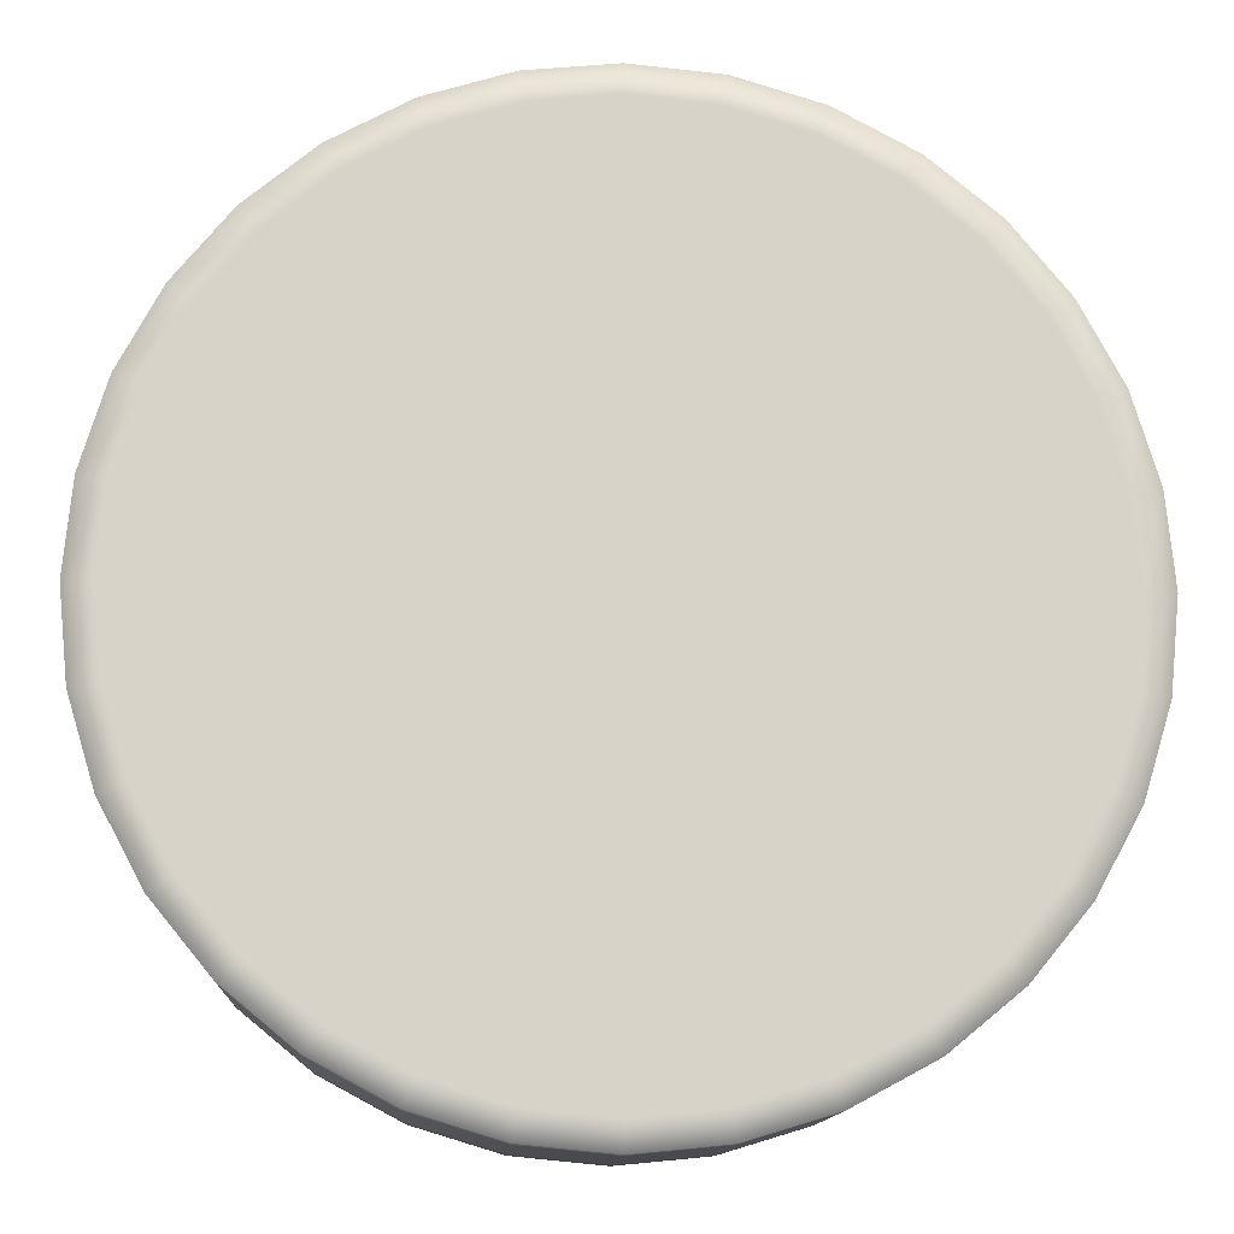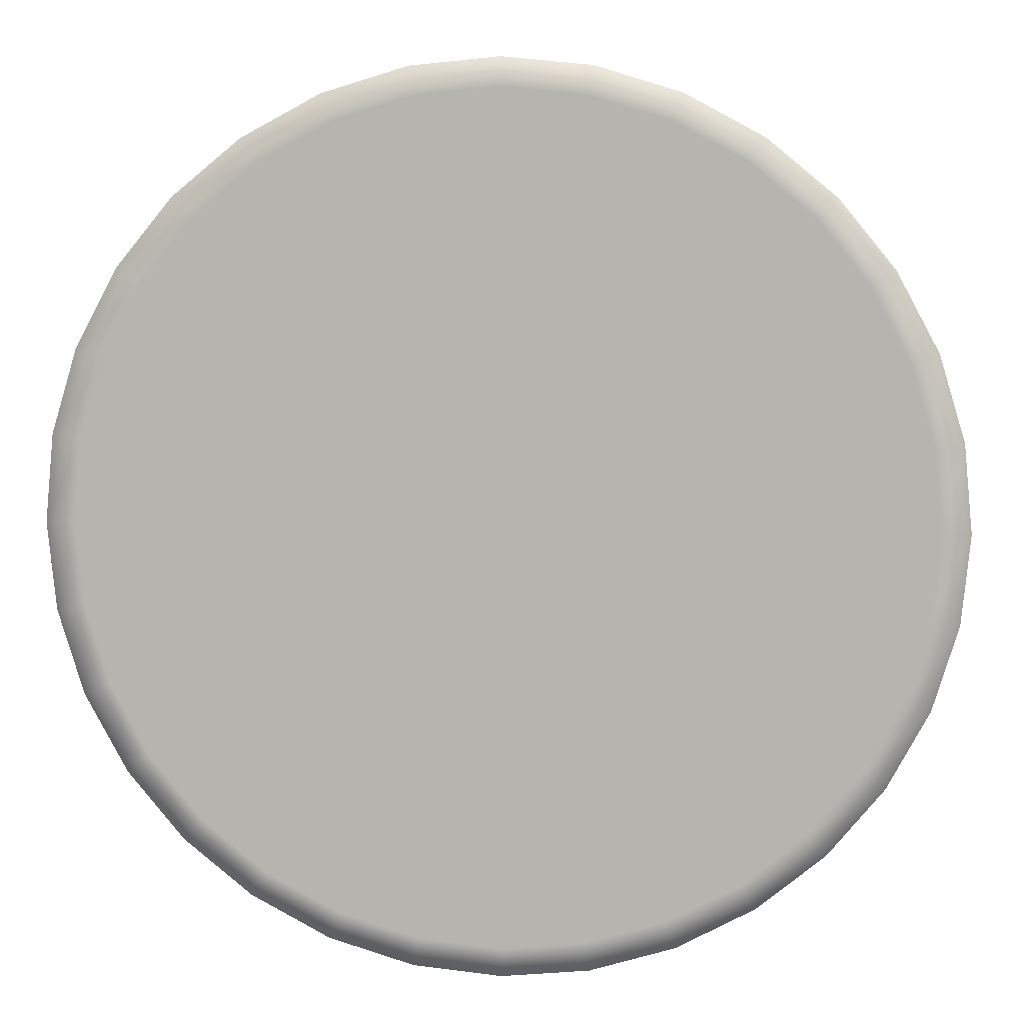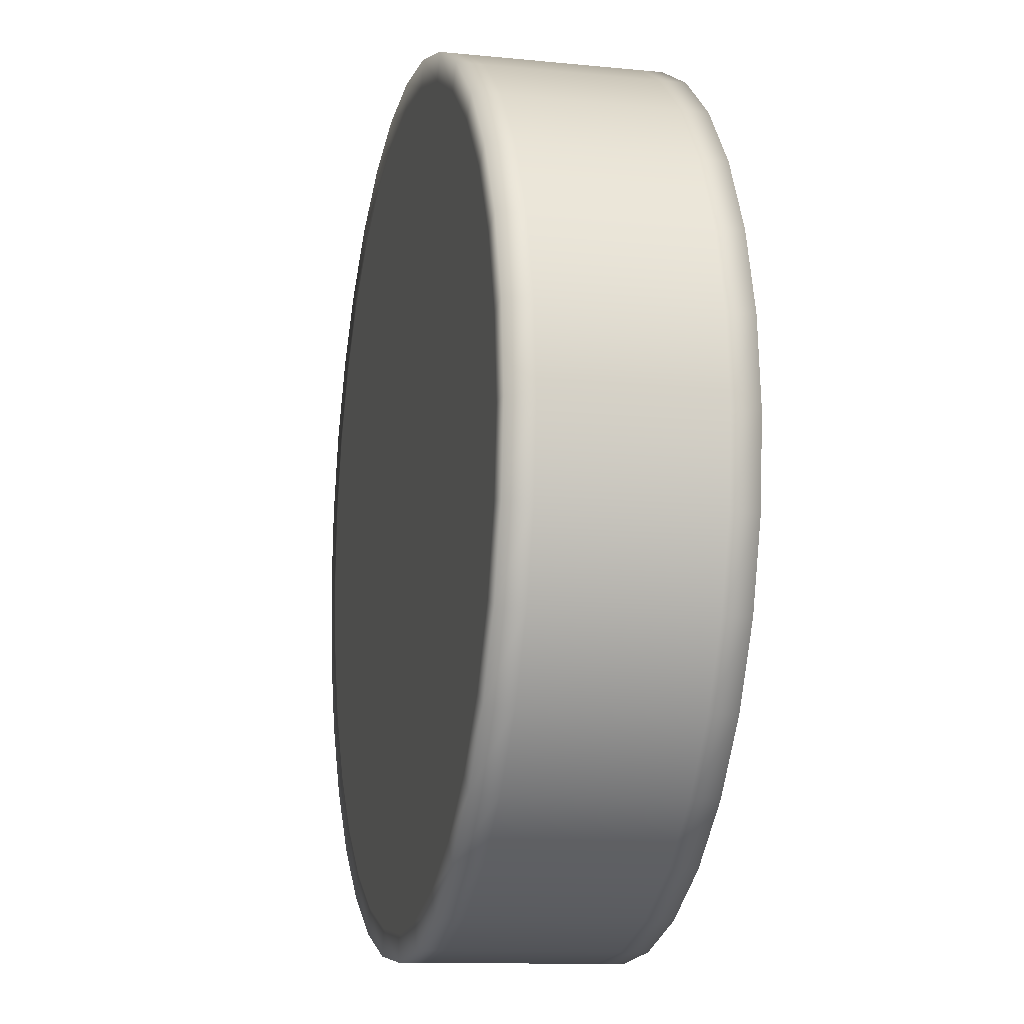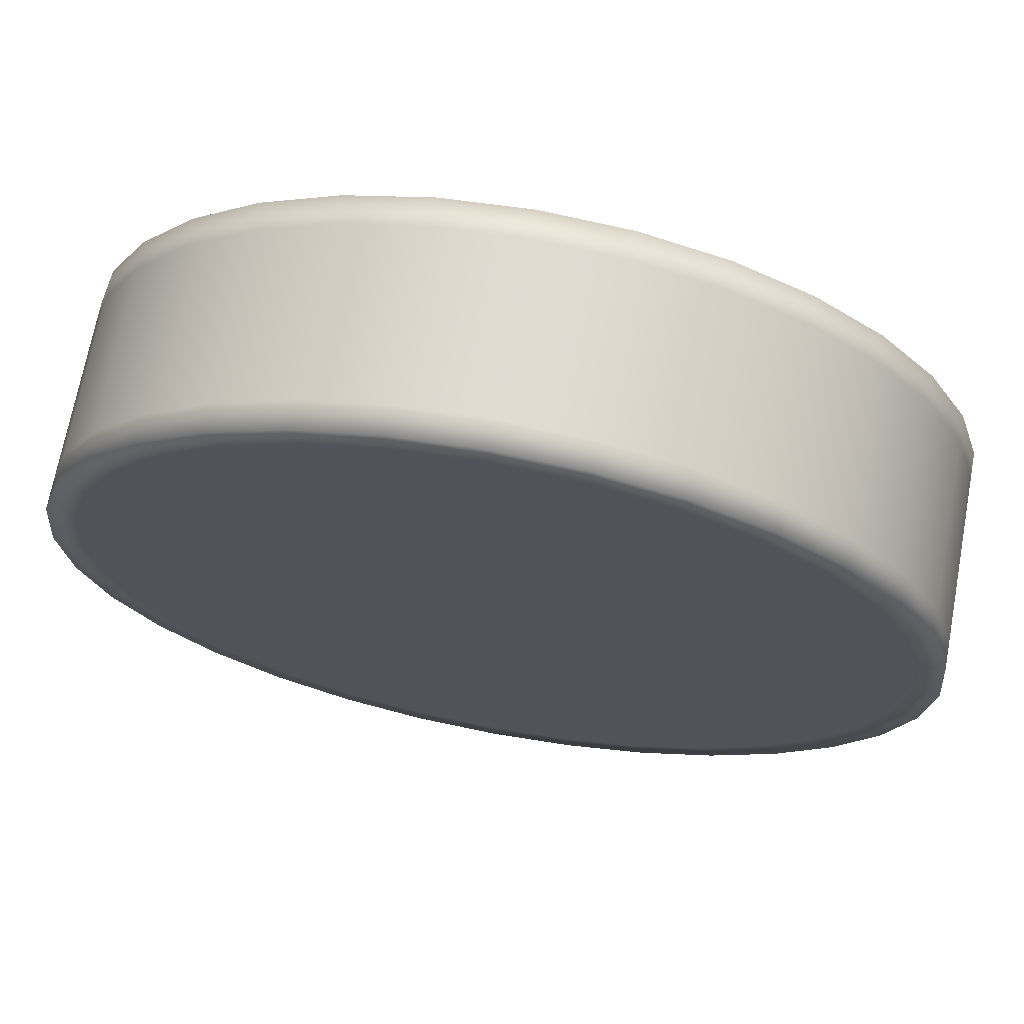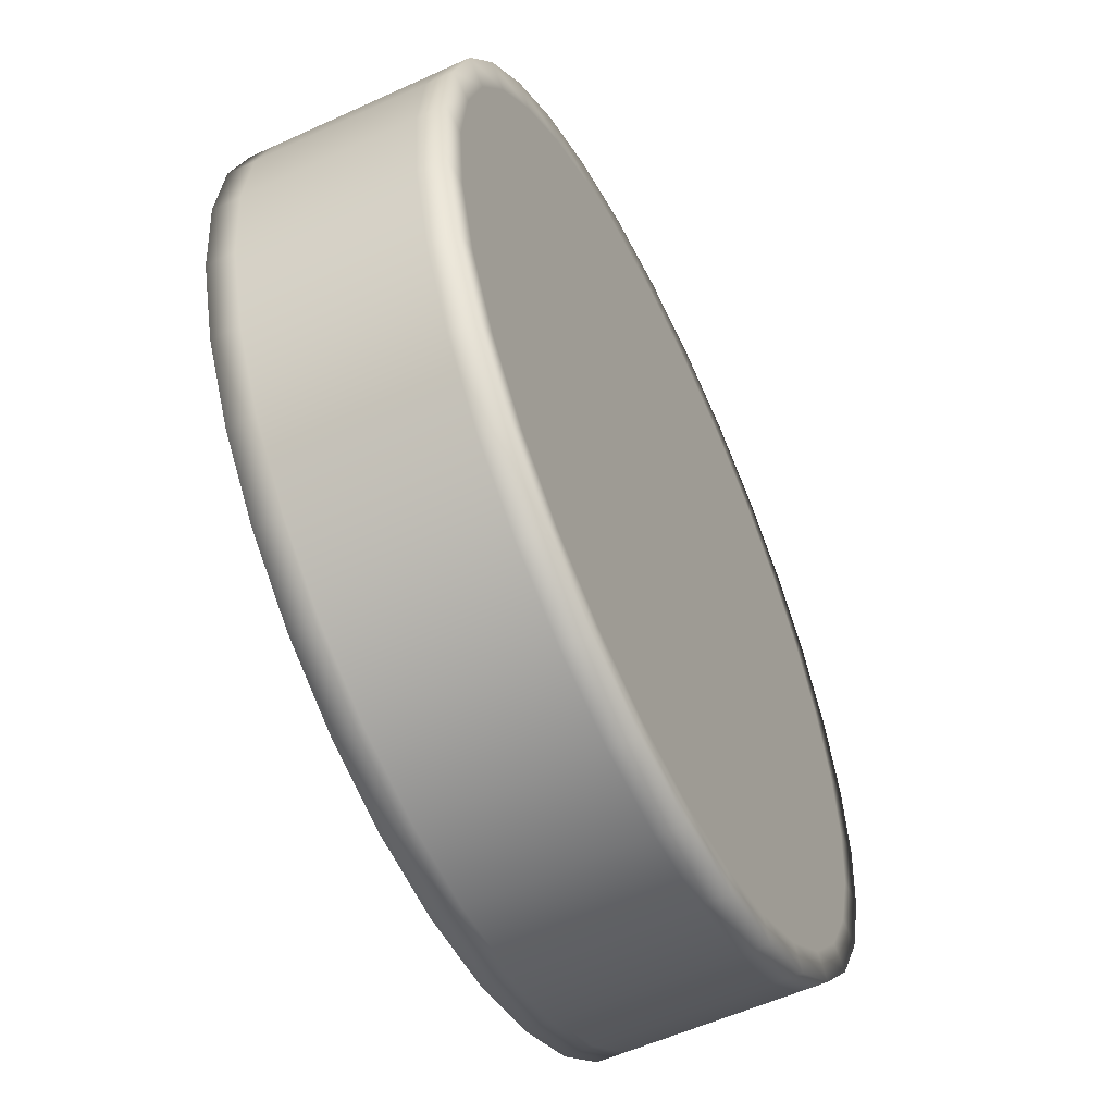
<metadata>
{"format":"obj","ext":"obj","renderer":"f3d","projection":"perspective","resolution":1024,"background":"white","views":[{"elev":-12.7,"azim":177.1,"up":"+Y"},{"elev":8.2,"azim":-174.5,"up":"+Y"},{"elev":-12.1,"azim":-103.2,"up":"+Y"},{"elev":69.8,"azim":10.6,"up":"+Y"},{"elev":-56.4,"azim":115.6,"up":"+Y"}]}
</metadata>
<code>
v 1 0 0.25
v 1 0 0.188
v 0.981 0.195 0.188
v 0.981 0.195 0.25
v 1 0 0.25
v 0.938 0 0.25
v 0.919 -0.183 0.25
v 0.981 -0.195 0.25
v 0.981 -0.195 0.25
v 0.981 -0.195 0.188
v 0.866 -0.359 0.25
v 0.924 -0.383 0.25
v 0.924 -0.383 0.25
v 0.924 -0.383 0.188
v 0.78 -0.521 0.25
v 0.831 -0.556 0.25
v 0.831 -0.556 0.25
v 0.831 -0.556 0.188
v 0.663 -0.663 0.25
v 0.707 -0.707 0.25
v 0.707 -0.707 0.25
v 0.707 -0.707 0.188
v 0.521 -0.78 0.25
v 0.556 -0.831 0.25
v 0.556 -0.831 0.25
v 0.556 -0.831 0.188
v 0.359 -0.866 0.25
v 0.383 -0.924 0.25
v 0.383 -0.924 0.25
v 0.383 -0.924 0.188
v 0.183 -0.919 0.25
v 0.195 -0.981 0.25
v 0.195 -0.981 0.25
v 0.195 -0.981 0.188
v 0 -0.938 0.25
v 0 -1 0.25
v 0 -1 0.25
v 0 -1 0.188
v -0.183 -0.919 0.25
v -0.195 -0.981 0.25
v -0.195 -0.981 0.25
v -0.195 -0.981 0.188
v -0.359 -0.866 0.25
v -0.383 -0.924 0.25
v -0.383 -0.924 0.25
v -0.383 -0.924 0.188
v -0.521 -0.78 0.25
v -0.556 -0.831 0.25
v -0.556 -0.831 0.25
v -0.556 -0.831 0.188
v -0.663 -0.663 0.25
v -0.707 -0.707 0.25
v -0.707 -0.707 0.25
v -0.707 -0.707 0.188
v -0.78 -0.521 0.25
v -0.831 -0.556 0.25
v -0.831 -0.556 0.25
v -0.831 -0.556 0.188
v -0.866 -0.359 0.25
v -0.924 -0.383 0.25
v -0.924 -0.383 0.25
v -0.924 -0.383 0.188
v -0.919 -0.183 0.25
v -0.981 -0.195 0.25
v -0.981 -0.195 0.25
v -0.981 -0.195 0.188
v -0.938 -0 0.25
v -1 -0 0.25
v -1 -0 0.25
v -1 -0 0.188
v -0.919 0.183 0.25
v -0.981 0.195 0.25
v -0.981 0.195 0.25
v -0.981 0.195 0.188
v -0.866 0.359 0.25
v -0.924 0.383 0.25
v -0.924 0.383 0.25
v -0.924 0.383 0.188
v -0.78 0.521 0.25
v -0.831 0.556 0.25
v -0.831 0.556 0.25
v -0.831 0.556 0.188
v -0.663 0.663 0.25
v -0.707 0.707 0.25
v -0.707 0.707 0.25
v -0.707 0.707 0.188
v -0.521 0.78 0.25
v -0.556 0.831 0.25
v -0.556 0.831 0.25
v -0.556 0.831 0.188
v -0.359 0.866 0.25
v -0.383 0.924 0.25
v -0.383 0.924 0.25
v -0.383 0.924 0.188
v -0.183 0.919 0.25
v -0.195 0.981 0.25
v -0.195 0.981 0.25
v -0.195 0.981 0.188
v -0 0.938 0.25
v -0 1 0.25
v -0 1 0.25
v -0 1 0.188
v 0.183 0.919 0.25
v 0.195 0.981 0.25
v 0.195 0.981 0.25
v 0.195 0.981 0.188
v -0 1 0.188
v -0 1 0.25
v 0.359 0.866 0.25
v 0.383 0.924 0.25
v 0.383 0.924 0.25
v 0.383 0.924 0.188
v 0.521 0.78 0.25
v 0.556 0.831 0.25
v 0.556 0.831 0.25
v 0.556 0.831 0.188
v 0.663 0.663 0.25
v 0.707 0.707 0.25
v 0.707 0.707 0.25
v 0.707 0.707 0.188
v 0.78 0.521 0.25
v 0.831 0.556 0.25
v 0.831 0.556 0.25
v 0.831 0.556 0.188
v 0.866 0.359 0.25
v 0.924 0.383 0.25
v 0.924 0.383 0.25
v 0.924 0.383 0.188
v 0.919 0.183 0.25
v 0.981 0.195 0.25
v 1 -0 -0.25
v 1 -0 -0.188
v 0.981 -0.195 -0.188
v 0.981 -0.195 -0.25
v 1 -0 -0.25
v 0.938 -0 -0.25
v 0.919 0.183 -0.25
v 0.981 0.195 -0.25
v 0.924 -0.383 -0.188
v 0.924 -0.383 -0.25
v 0.981 -0.195 -0.25
v 0.919 -0.183 -0.25
v 0.831 -0.556 -0.188
v 0.831 -0.556 -0.25
v 0.924 -0.383 -0.25
v 0.866 -0.359 -0.25
v 0.707 -0.707 -0.188
v 0.707 -0.707 -0.25
v 0.831 -0.556 -0.25
v 0.78 -0.521 -0.25
v 0.556 -0.831 -0.188
v 0.556 -0.831 -0.25
v 0.707 -0.707 -0.25
v 0.663 -0.663 -0.25
v 0.383 -0.924 -0.188
v 0.383 -0.924 -0.25
v 0.556 -0.831 -0.25
v 0.521 -0.78 -0.25
v 0.195 -0.981 -0.188
v 0.195 -0.981 -0.25
v 0.383 -0.924 -0.25
v 0.359 -0.866 -0.25
v 0 -1 -0.188
v 0 -1 -0.25
v 0.195 -0.981 -0.25
v 0.183 -0.919 -0.25
v -0.195 -0.981 -0.188
v -0.195 -0.981 -0.25
v 0 -1 -0.25
v 0 -0.938 -0.25
v -0.383 -0.924 -0.188
v -0.383 -0.924 -0.25
v -0.195 -0.981 -0.25
v -0.183 -0.919 -0.25
v -0.556 -0.831 -0.188
v -0.556 -0.831 -0.25
v -0.383 -0.924 -0.25
v -0.359 -0.866 -0.25
v -0.707 -0.707 -0.188
v -0.707 -0.707 -0.25
v -0.556 -0.831 -0.25
v -0.521 -0.78 -0.25
v -0.831 -0.556 -0.188
v -0.831 -0.556 -0.25
v -0.707 -0.707 -0.25
v -0.663 -0.663 -0.25
v -0.924 -0.383 -0.188
v -0.924 -0.383 -0.25
v -0.831 -0.556 -0.25
v -0.78 -0.521 -0.25
v -0.981 -0.195 -0.188
v -0.981 -0.195 -0.25
v -0.924 -0.383 -0.25
v -0.866 -0.359 -0.25
v -1 -0 -0.188
v -1 -0 -0.25
v -0.981 -0.195 -0.25
v -0.919 -0.183 -0.25
v -0.981 0.195 -0.188
v -0.981 0.195 -0.25
v -1 -0 -0.25
v -0.938 -0 -0.25
v -0.924 0.383 -0.188
v -0.924 0.383 -0.25
v -0.981 0.195 -0.25
v -0.919 0.183 -0.25
v -0.831 0.556 -0.188
v -0.831 0.556 -0.25
v -0.924 0.383 -0.25
v -0.866 0.359 -0.25
v -0.707 0.707 -0.188
v -0.707 0.707 -0.25
v -0.831 0.556 -0.25
v -0.78 0.521 -0.25
v -0.556 0.831 -0.188
v -0.556 0.831 -0.25
v -0.707 0.707 -0.25
v -0.663 0.663 -0.25
v -0.383 0.924 -0.188
v -0.383 0.924 -0.25
v -0.556 0.831 -0.25
v -0.521 0.78 -0.25
v -0.195 0.981 -0.188
v -0.195 0.981 -0.25
v -0.383 0.924 -0.25
v -0.359 0.866 -0.25
v -0 1 -0.188
v -0 1 -0.25
v -0.195 0.981 -0.25
v -0.183 0.919 -0.25
v -0 1 -0.25
v -0 1 -0.188
v 0.195 0.981 -0.188
v 0.195 0.981 -0.25
v -0 1 -0.25
v -0 0.938 -0.25
v 0.383 0.924 -0.188
v 0.383 0.924 -0.25
v 0.195 0.981 -0.25
v 0.183 0.919 -0.25
v 0.556 0.831 -0.188
v 0.556 0.831 -0.25
v 0.383 0.924 -0.25
v 0.359 0.866 -0.25
v 0.707 0.707 -0.188
v 0.707 0.707 -0.25
v 0.556 0.831 -0.25
v 0.521 0.78 -0.25
v 0.831 0.556 -0.188
v 0.831 0.556 -0.25
v 0.707 0.707 -0.25
v 0.663 0.663 -0.25
v 0.924 0.383 -0.188
v 0.924 0.383 -0.25
v 0.831 0.556 -0.25
v 0.78 0.521 -0.25
v 0.981 0.195 -0.188
v 0.981 0.195 -0.25
v 0.924 0.383 -0.25
v 0.866 0.359 -0.25
f 1 2 3
f 1 3 4
f 4 3 128
f 4 128 127
f 127 128 124
f 127 124 123
f 123 124 120
f 123 120 119
f 119 120 116
f 119 116 115
f 115 116 112
f 115 112 111
f 111 112 106
f 111 106 105
f 105 106 107
f 105 107 108
f 233 107 106
f 233 232 107
f 231 232 233
f 231 233 234
f 234 233 237
f 237 233 106
f 237 106 112
f 234 237 238
f 238 237 241
f 241 237 112
f 241 112 116
f 238 241 242
f 242 241 245
f 245 241 116
f 242 245 246
f 246 245 249
f 249 245 120
f 246 249 250
f 250 249 253
f 253 249 124
f 250 253 254
f 254 253 257
f 257 253 128
f 254 257 258
f 258 257 132
f 258 132 131
f 3 132 257
f 257 128 3
f 253 124 128
f 249 120 124
f 3 2 132
f 133 132 2
f 131 132 133
f 131 133 134
f 134 133 139
f 134 139 140
f 140 139 143
f 140 143 144
f 144 143 147
f 144 147 148
f 148 147 151
f 148 151 152
f 152 151 155
f 152 155 156
f 156 155 159
f 156 159 160
f 160 159 163
f 160 163 164
f 164 163 167
f 164 167 168
f 168 167 171
f 168 171 172
f 172 171 175
f 172 175 176
f 176 175 179
f 176 179 180
f 180 179 183
f 180 183 184
f 184 183 187
f 184 187 188
f 188 187 191
f 188 191 192
f 192 191 195
f 192 195 196
f 196 195 199
f 196 199 200
f 200 199 203
f 200 203 204
f 204 203 207
f 204 207 208
f 208 207 211
f 208 211 212
f 212 211 215
f 212 215 216
f 216 215 219
f 216 219 220
f 220 219 223
f 220 223 224
f 224 223 227
f 224 227 228
f 227 223 98
f 227 98 102
f 101 102 98
f 101 98 97
f 97 98 94
f 223 94 98
f 223 219 94
f 97 94 93
f 93 94 90
f 219 90 94
f 219 215 90
f 93 90 89
f 89 90 86
f 215 86 90
f 89 86 85
f 85 86 82
f 211 82 86
f 85 82 81
f 81 82 78
f 207 78 82
f 81 78 77
f 77 78 74
f 203 74 78
f 77 74 73
f 73 74 70
f 73 70 69
f 199 70 74
f 203 199 74
f 207 203 78
f 211 207 82
f 199 195 70
f 195 66 70
f 69 70 66
f 195 191 66
f 191 62 66
f 191 187 62
f 65 66 62
f 69 66 65
f 65 62 61
f 61 62 58
f 187 58 62
f 61 58 57
f 187 183 58
f 183 54 58
f 57 58 54
f 183 179 54
f 57 54 53
f 53 54 50
f 179 50 54
f 53 50 49
f 179 175 50
f 175 46 50
f 49 50 46
f 175 171 46
f 49 46 45
f 45 46 42
f 171 42 46
f 45 42 41
f 171 167 42
f 38 42 167
f 41 42 38
f 38 167 163
f 41 38 37
f 37 38 34
f 163 34 38
f 37 34 33
f 163 159 34
f 159 30 34
f 33 34 30
f 159 155 30
f 33 30 29
f 29 30 26
f 155 26 30
f 29 26 25
f 155 151 26
f 151 22 26
f 25 26 22
f 151 147 22
f 25 22 21
f 21 22 18
f 147 18 22
f 21 18 17
f 147 143 18
f 143 14 18
f 17 18 14
f 143 139 14
f 17 14 13
f 13 14 10
f 139 10 14
f 139 133 10
f 133 2 10
f 9 10 2
f 13 10 9
f 9 2 1
f 197 198 194
f 197 194 193
f 193 194 190
f 193 190 189
f 189 190 186
f 189 186 185
f 185 186 182
f 185 182 181
f 181 182 178
f 181 178 177
f 177 178 174
f 177 174 173
f 173 174 170
f 173 170 169
f 169 170 166
f 169 166 165
f 165 166 162
f 165 162 161
f 161 162 158
f 161 158 157
f 157 158 154
f 157 154 153
f 153 154 150
f 153 150 149
f 149 150 146
f 149 146 145
f 145 146 142
f 142 146 150
f 142 150 154
f 142 154 158
f 142 158 162
f 142 162 166
f 142 166 170
f 142 170 174
f 145 142 141
f 141 142 136
f 141 136 135
f 135 136 137
f 142 137 136
f 135 137 138
f 138 137 260
f 142 260 137
f 138 260 259
f 259 260 256
f 142 256 260
f 259 256 255
f 255 256 252
f 142 252 256
f 255 252 251
f 251 252 248
f 142 248 252
f 251 248 247
f 247 248 244
f 142 244 248
f 247 244 243
f 243 244 240
f 142 240 244
f 243 240 239
f 239 240 236
f 239 236 235
f 235 236 230
f 235 230 229
f 229 230 226
f 229 226 225
f 225 226 222
f 225 222 221
f 221 222 218
f 221 218 217
f 217 218 214
f 217 214 213
f 213 214 210
f 213 210 209
f 209 210 206
f 209 206 205
f 205 206 202
f 205 202 201
f 201 202 198
f 201 198 197
f 142 198 202
f 142 202 206
f 142 206 210
f 142 210 214
f 142 214 218
f 142 218 222
f 142 222 226
f 142 194 198
f 142 190 194
f 142 186 190
f 142 182 186
f 142 178 182
f 142 174 178
f 142 226 230
f 142 230 236
f 142 236 240
f 16 15 19
f 16 19 20
f 20 19 23
f 20 23 24
f 24 23 27
f 24 27 28
f 28 27 31
f 28 31 32
f 32 31 35
f 32 35 36
f 36 35 39
f 36 39 40
f 40 39 43
f 40 43 44
f 44 43 47
f 44 47 48
f 48 47 51
f 48 51 52
f 52 51 55
f 52 55 56
f 56 55 59
f 56 59 60
f 60 59 63
f 60 63 64
f 64 63 67
f 64 67 68
f 68 67 71
f 68 71 72
f 72 71 75
f 72 75 76
f 76 75 79
f 76 79 80
f 80 79 83
f 80 83 84
f 84 83 87
f 84 87 88
f 88 87 91
f 88 91 92
f 92 91 95
f 92 95 96
f 96 95 99
f 96 99 100
f 100 99 103
f 100 103 104
f 104 103 109
f 104 109 110
f 110 109 113
f 110 113 114
f 114 113 117
f 114 117 118
f 118 117 121
f 118 121 122
f 122 121 125
f 122 125 126
f 126 125 129
f 126 129 130
f 130 129 6
f 6 129 125
f 6 125 121
f 6 121 117
f 6 117 113
f 6 113 109
f 6 109 103
f 6 103 99
f 130 6 5
f 5 6 7
f 5 7 8
f 8 7 11
f 6 11 7
f 8 11 12
f 12 11 15
f 6 15 11
f 12 15 16
f 6 19 15
f 6 23 19
f 6 27 23
f 6 31 27
f 6 35 31
f 6 39 35
f 6 43 39
f 6 47 43
f 6 51 47
f 6 55 51
f 6 59 55
f 6 63 59
f 6 67 63
f 6 71 67
f 6 75 71
f 6 79 75
f 6 83 79
f 6 87 83
f 6 91 87
f 6 95 91
f 6 99 95
f 215 211 86
f 245 116 120

</code>
